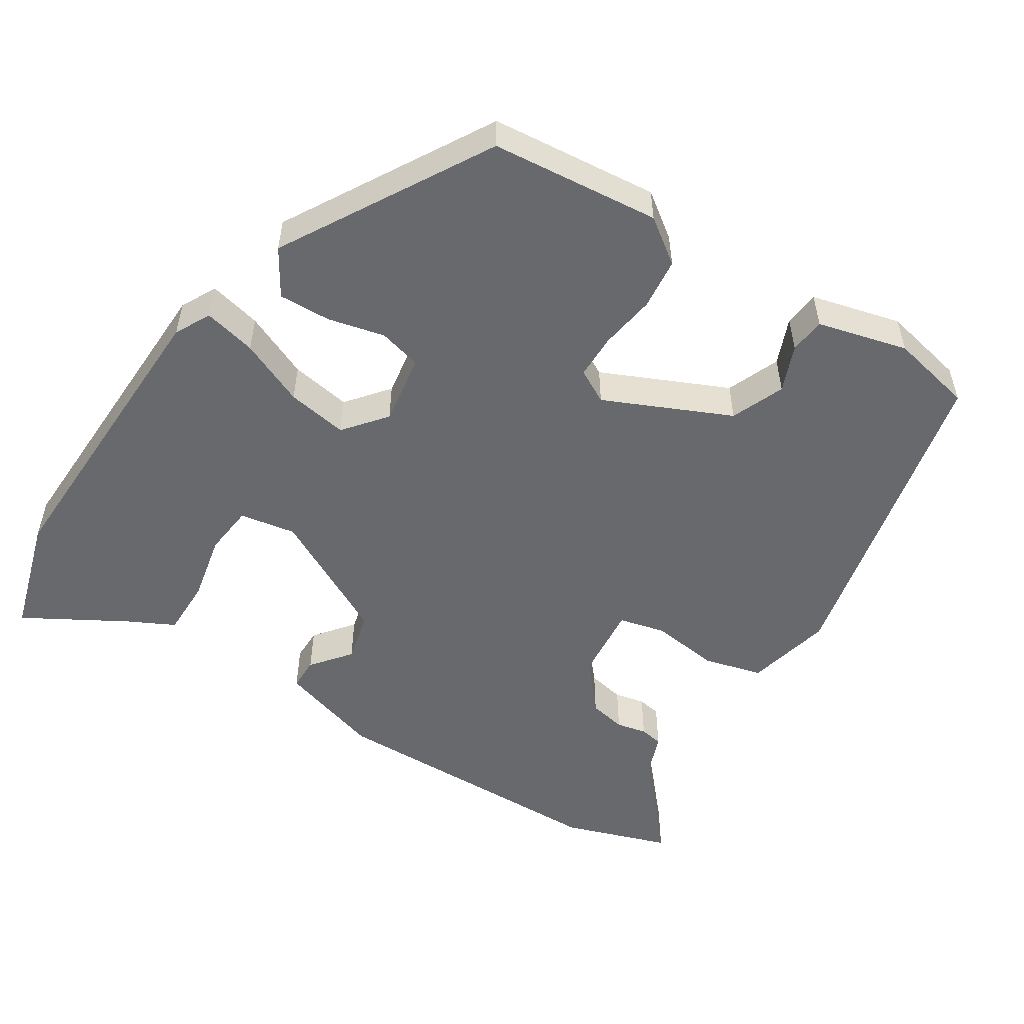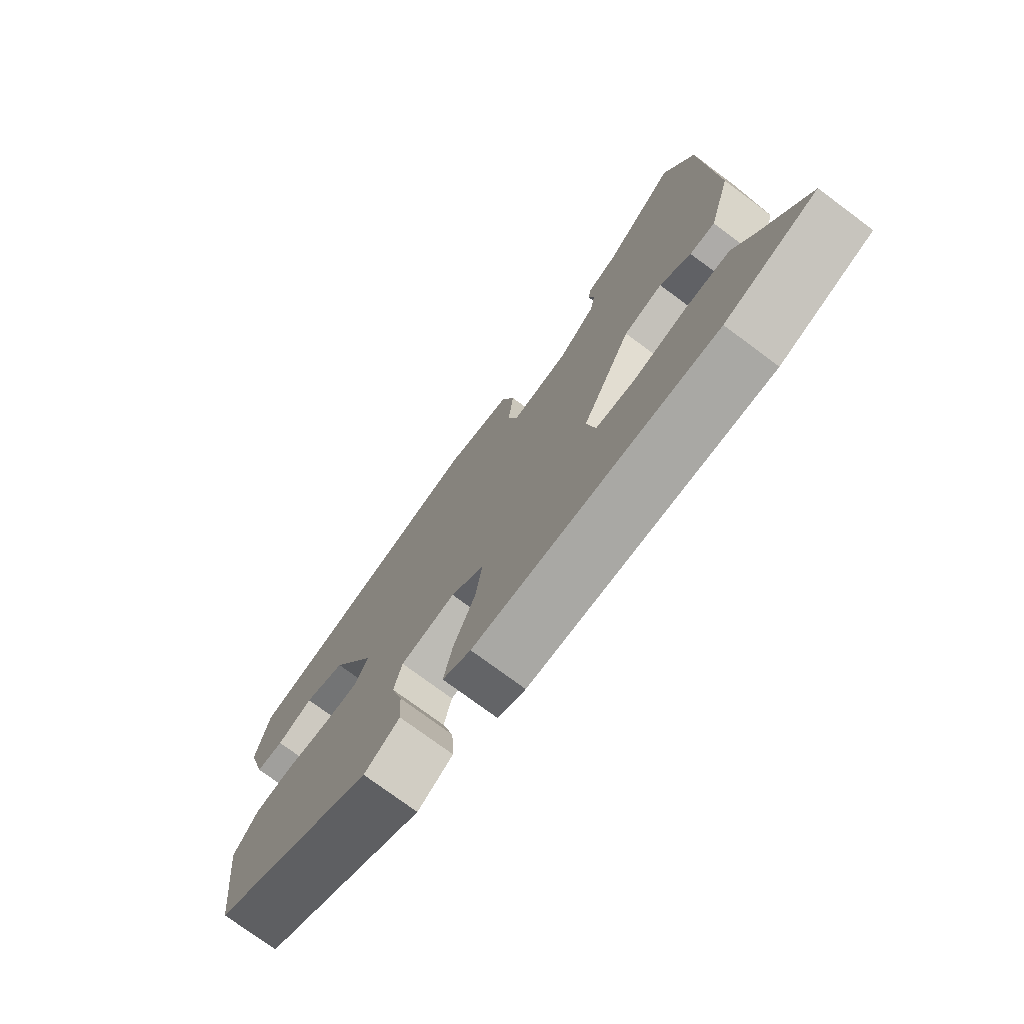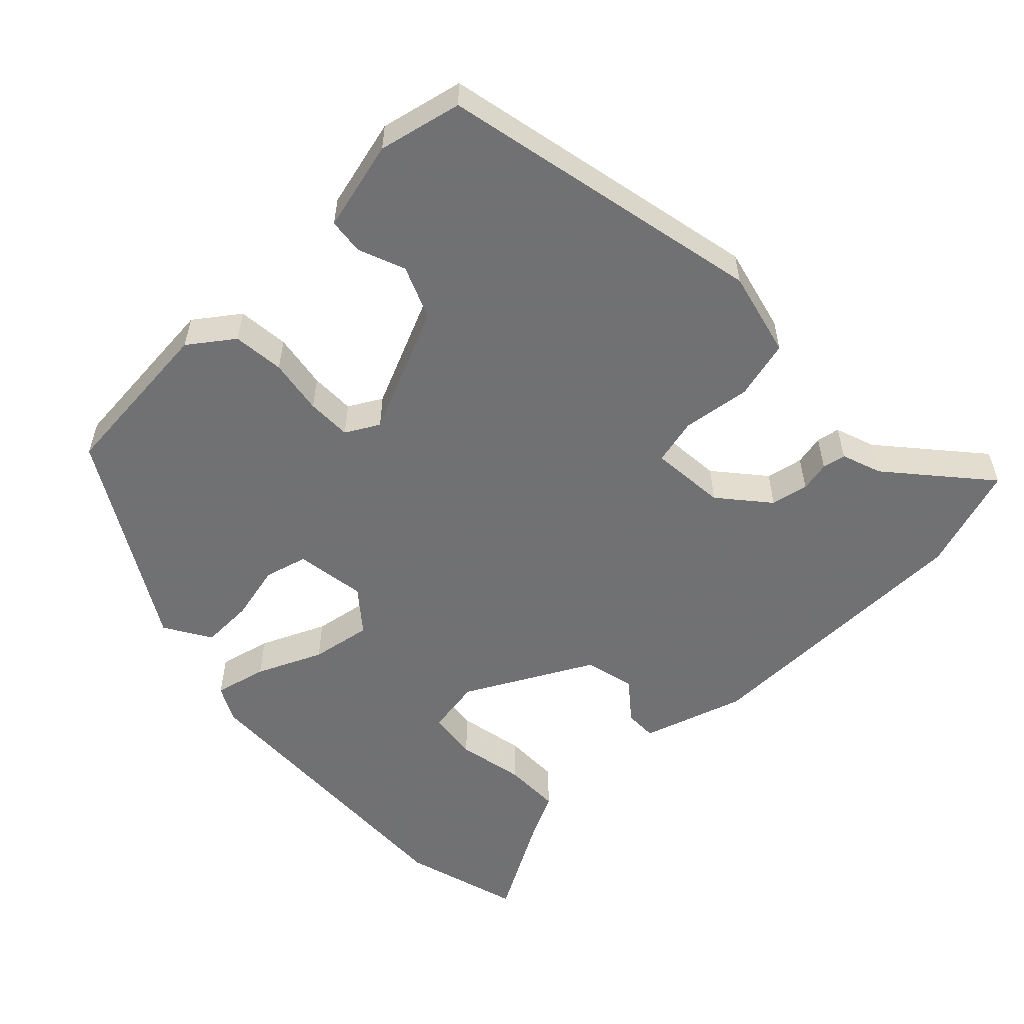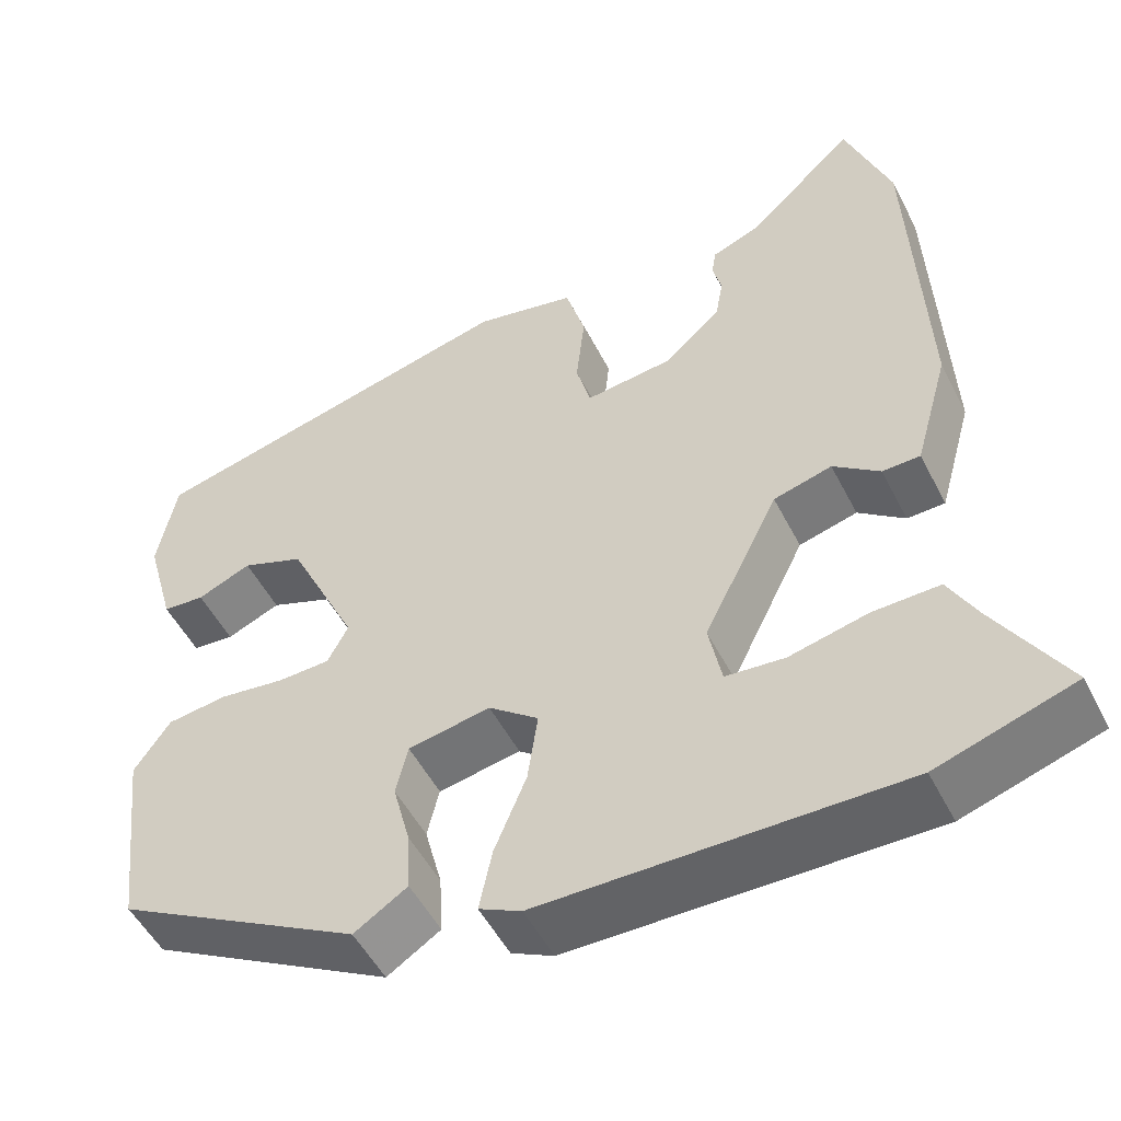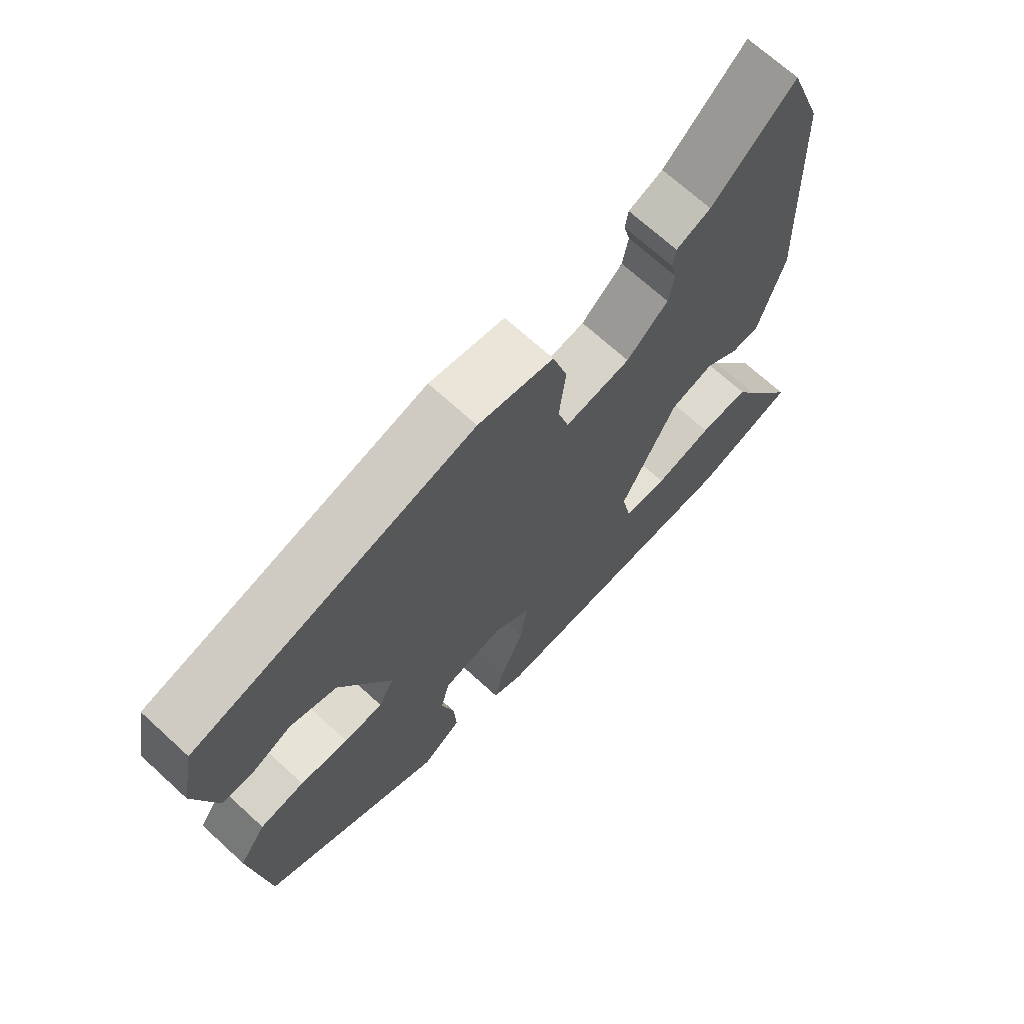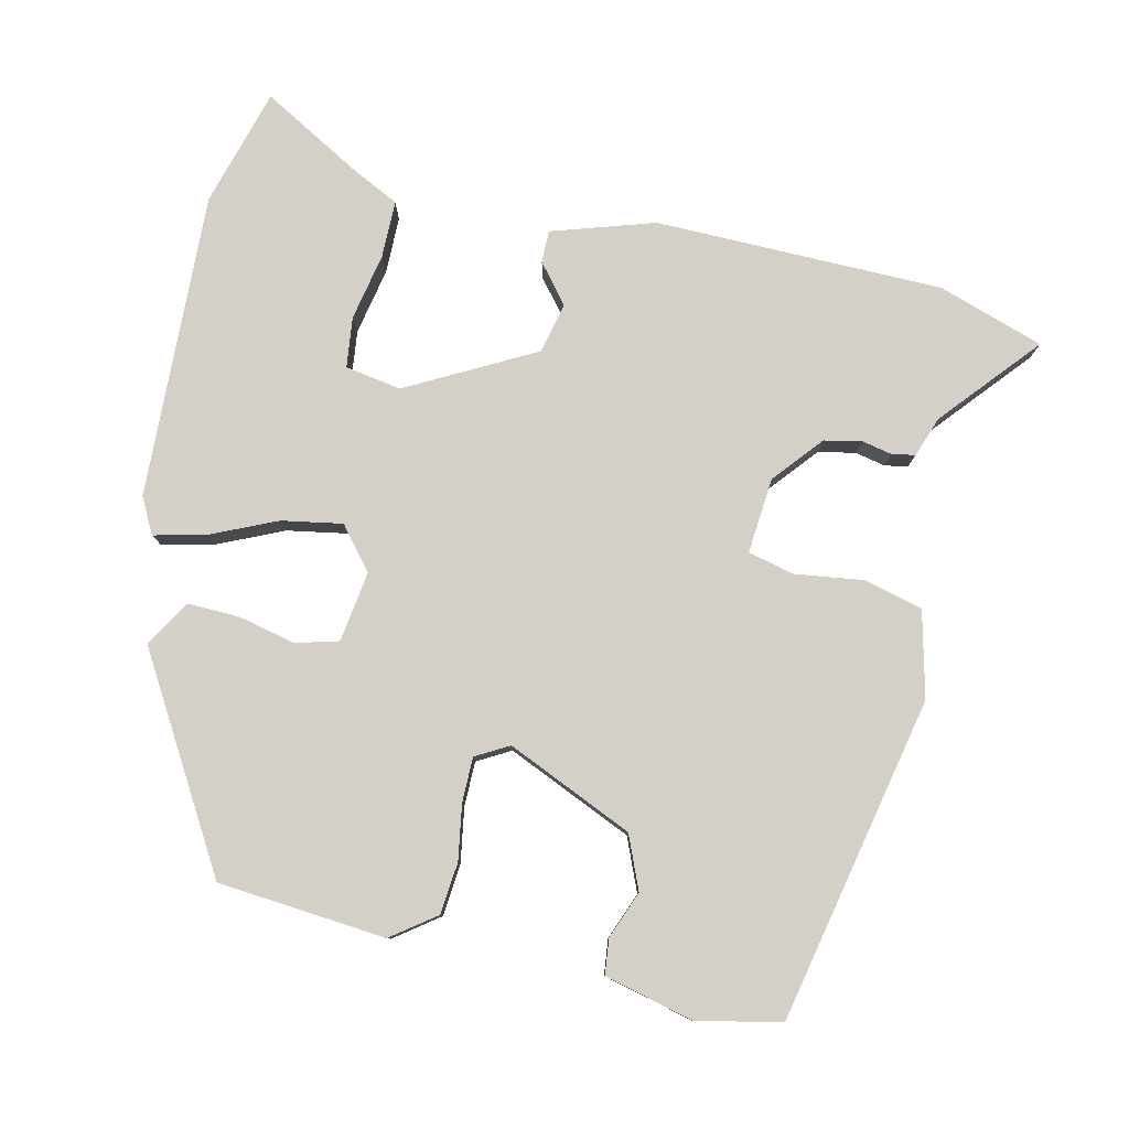
<metadata>
{"format":"obj","ext":"obj","renderer":"f3d","projection":"perspective","resolution":1024,"background":"white","views":[{"elev":-52.8,"azim":-123.7,"up":"+Y"},{"elev":-75.4,"azim":53.4,"up":"+Z"},{"elev":-55.3,"azim":-47.7,"up":"+Y"},{"elev":-51.2,"azim":26.5,"up":"+Z"},{"elev":69.4,"azim":-47.5,"up":"+Z"},{"elev":80.0,"azim":-78.9,"up":"+Y"}]}
</metadata>
<code>
v -0.485 0.07 0.44
v -0.045 0.07 0.547
v 0.073 0.07 0.522
v 0.096 0.07 0.442
v 0.086 0.07 0.349
v 0.103 0.07 0.286
v 0.206 0.07 0.298
v 0.271 0.07 0.356
v 0.28 0.07 0.407
v 0.27 0.07 0.448
v 0.275 0.07 0.48
v 0.329 0.07 0.501
v 0.457 0.07 0.618
v 0.509 0.07 0.475
v 0.525 0.07 0.083
v 0.485 0.07 -0.058
v 0.441 0.07 -0.059
v 0.387 0.07 -0.018
v 0.319 0.07 -0.036
v 0.232 0.07 -0.211
v 0.247 0.07 -0.287
v 0.316 0.07 -0.293
v 0.407 0.07 -0.272
v 0.485 0.07 -0.27
v 0.518 0.07 -0.332
v 0.6 0.07 -0.468
v 0.441 0.07 -0.519
v 0.023 0.07 -0.515
v -0.026 0.07 -0.491
v -0.011 0.07 -0.419
v 0.026 0.07 -0.329
v 0.038 0.07 -0.246
v -0.02 0.07 -0.201
v -0.116 0.07 -0.218
v -0.13 0.07 -0.277
v -0.11 0.07 -0.354
v -0.106 0.07 -0.425
v -0.168 0.07 -0.465
v -0.453 0.07 -0.308
v -0.48 0.07 -0.079
v -0.438 0.07 -0.018
v -0.368 0.07 -0.009
v -0.292 0.07 -0.019
v -0.231 0.07 -0.017
v -0.207 0.07 0.029
v -0.288 0.07 0.199
v -0.361 0.07 0.227
v -0.424 0.07 0.2
v -0.473 0.07 0.204
v -0.507 0.07 0.326
v -0.485 0 0.44
v -0.045 0 0.547
v 0.073 0 0.522
v 0.096 0 0.442
v 0.086 0 0.349
v 0.103 0 0.286
v 0.206 0 0.298
v 0.271 0 0.356
v 0.28 0 0.407
v 0.27 0 0.448
v 0.275 0 0.48
v 0.329 0 0.501
v 0.457 0 0.618
v 0.509 0 0.475
v 0.525 0 0.083
v 0.485 0 -0.058
v 0.441 0 -0.059
v 0.387 0 -0.018
v 0.319 0 -0.036
v 0.232 0 -0.211
v 0.247 0 -0.287
v 0.316 0 -0.293
v 0.407 0 -0.272
v 0.485 0 -0.27
v 0.518 0 -0.332
v 0.6 0 -0.468
v 0.441 0 -0.519
v 0.023 0 -0.515
v -0.026 0 -0.491
v -0.011 0 -0.419
v 0.026 0 -0.329
v 0.038 0 -0.246
v -0.02 0 -0.201
v -0.116 0 -0.218
v -0.13 0 -0.277
v -0.11 0 -0.354
v -0.106 0 -0.425
v -0.168 0 -0.465
v -0.453 0 -0.308
v -0.48 0 -0.079
v -0.438 0 -0.018
v -0.368 0 -0.009
v -0.292 0 -0.019
v -0.231 0 -0.017
v -0.207 0 0.029
v -0.288 0 0.199
v -0.361 0 0.227
v -0.424 0 0.2
v -0.473 0 0.204
v -0.507 0 0.326
f 2 3 4
f 1 2 4
f 50 1 4
f 49 50 4
f 48 49 4
f 47 48 4
f 46 47 4 5
f 45 46 5 6
f 44 45 6 7
f 41 42 43
f 40 41 43
f 39 40 43
f 38 39 43
f 37 38 43
f 36 37 43
f 35 36 43
f 34 35 43 44
f 33 34 44 7
f 29 30 31
f 28 29 31
f 27 28 31
f 26 27 31
f 25 26 31
f 22 23 24 25
f 21 22 25 31
f 20 21 31 32
f 16 17 18
f 15 16 18
f 14 15 18
f 13 14 18
f 12 13 18
f 11 12 18
f 10 11 18
f 9 10 18
f 8 9 18 19
f 20 32 33
f 19 20 33
f 8 19 33
f 7 8 33
f 54 53 52
f 54 52 51
f 54 51 100
f 54 100 99
f 54 99 98
f 54 98 97
f 55 54 97 96
f 56 55 96 95
f 57 56 95 94
f 93 92 91
f 93 91 90
f 93 90 89
f 93 89 88
f 93 88 87
f 93 87 86
f 93 86 85
f 94 93 85 84
f 57 94 84 83
f 81 80 79
f 81 79 78
f 81 78 77
f 81 77 76
f 81 76 75
f 75 74 73 72
f 81 75 72 71
f 82 81 71 70
f 68 67 66
f 68 66 65
f 68 65 64
f 68 64 63
f 68 63 62
f 68 62 61
f 68 61 60
f 68 60 59
f 69 68 59 58
f 83 82 70
f 83 70 69
f 83 69 58
f 83 58 57
f 1 51 52 2
f 2 52 53 3
f 3 53 54 4
f 4 54 55 5
f 5 55 56 6
f 6 56 57 7
f 7 57 58 8
f 8 58 59 9
f 9 59 60 10
f 10 60 61 11
f 11 61 62 12
f 12 62 63 13
f 13 63 64 14
f 14 64 65 15
f 15 65 66 16
f 16 66 67 17
f 17 67 68 18
f 18 68 69 19
f 19 69 70 20
f 20 70 71 21
f 21 71 72 22
f 22 72 73 23
f 23 73 74 24
f 24 74 75 25
f 25 75 76 26
f 26 76 77 27
f 27 77 78 28
f 28 78 79 29
f 29 79 80 30
f 30 80 81 31
f 31 81 82 32
f 32 82 83 33
f 33 83 84 34
f 34 84 85 35
f 35 85 86 36
f 36 86 87 37
f 37 87 88 38
f 38 88 89 39
f 39 89 90 40
f 40 90 91 41
f 41 91 92 42
f 42 92 93 43
f 43 93 94 44
f 44 94 95 45
f 45 95 96 46
f 46 96 97 47
f 47 97 98 48
f 48 98 99 49
f 49 99 100 50
f 50 100 51 1

</code>
